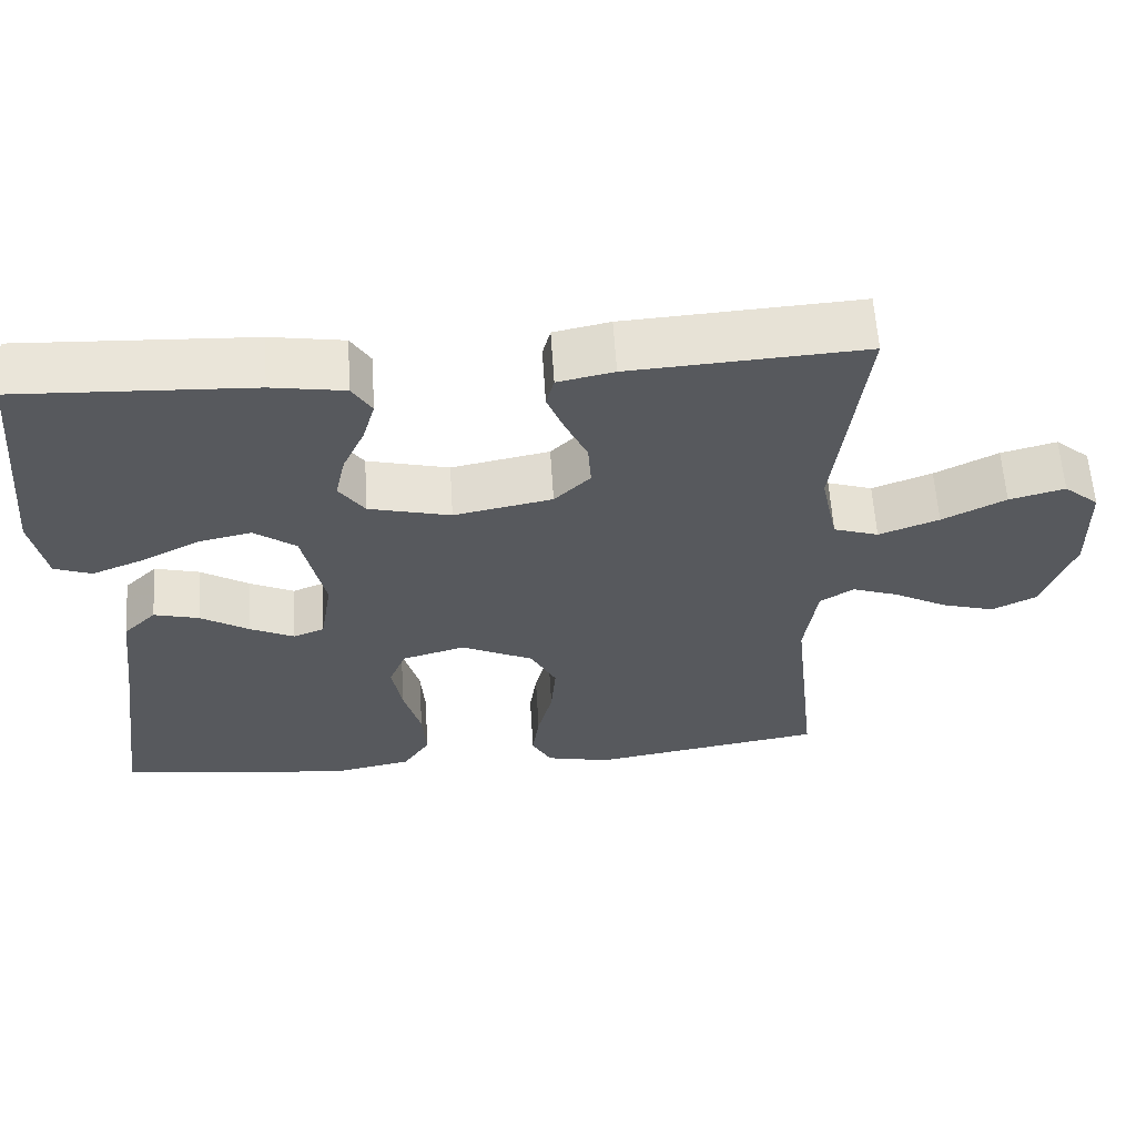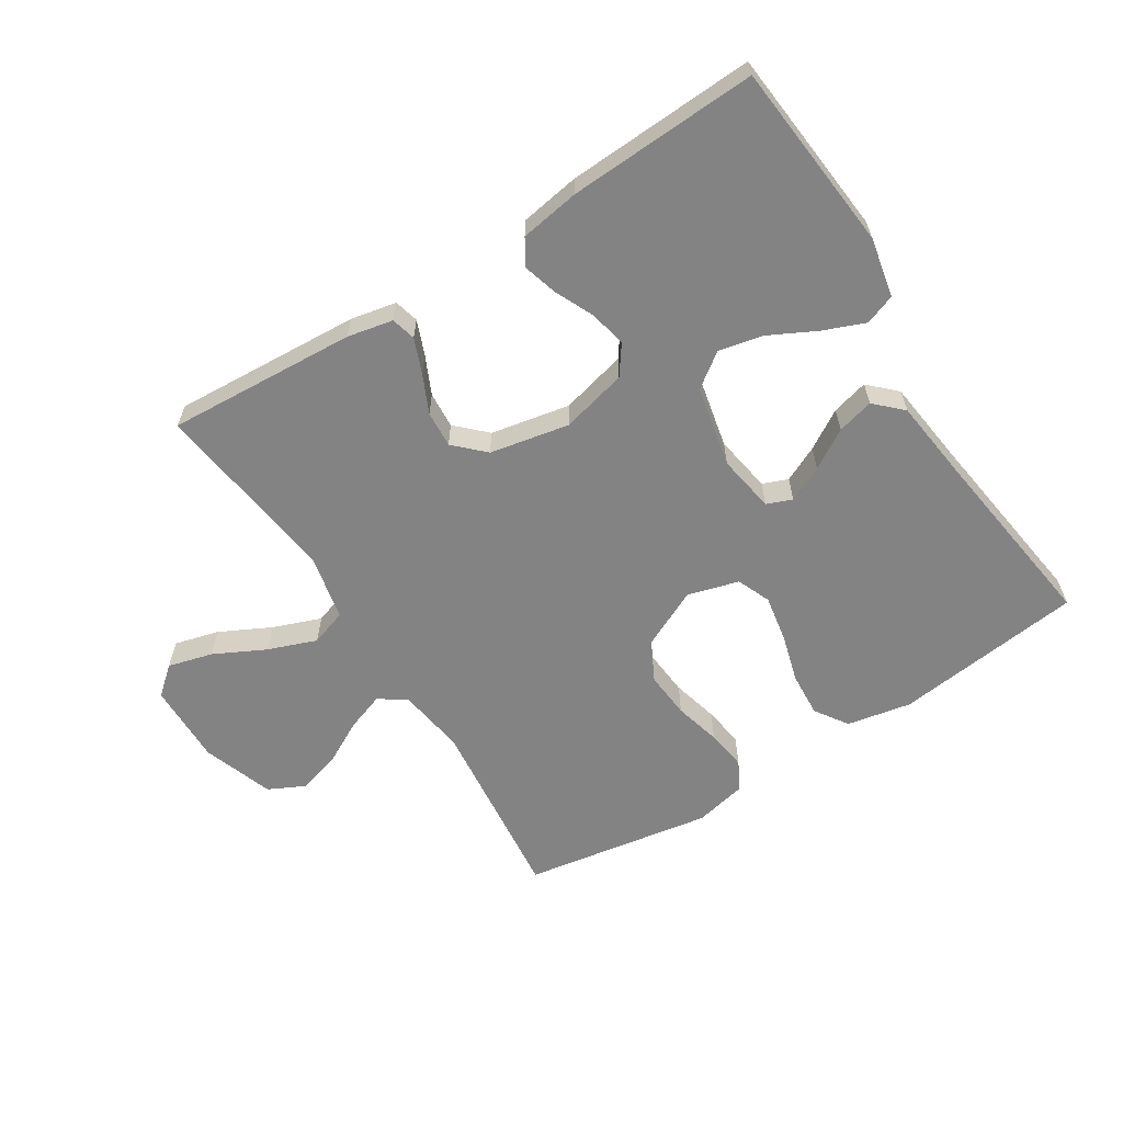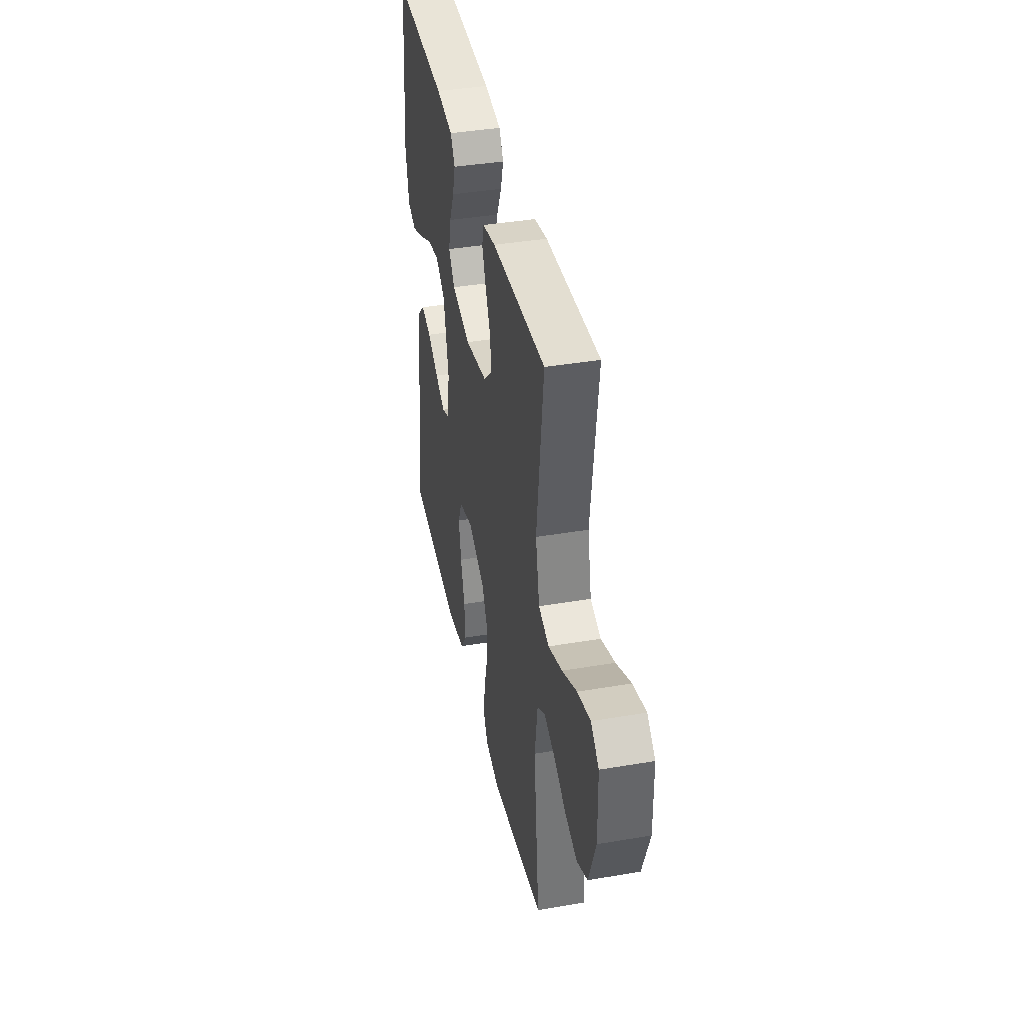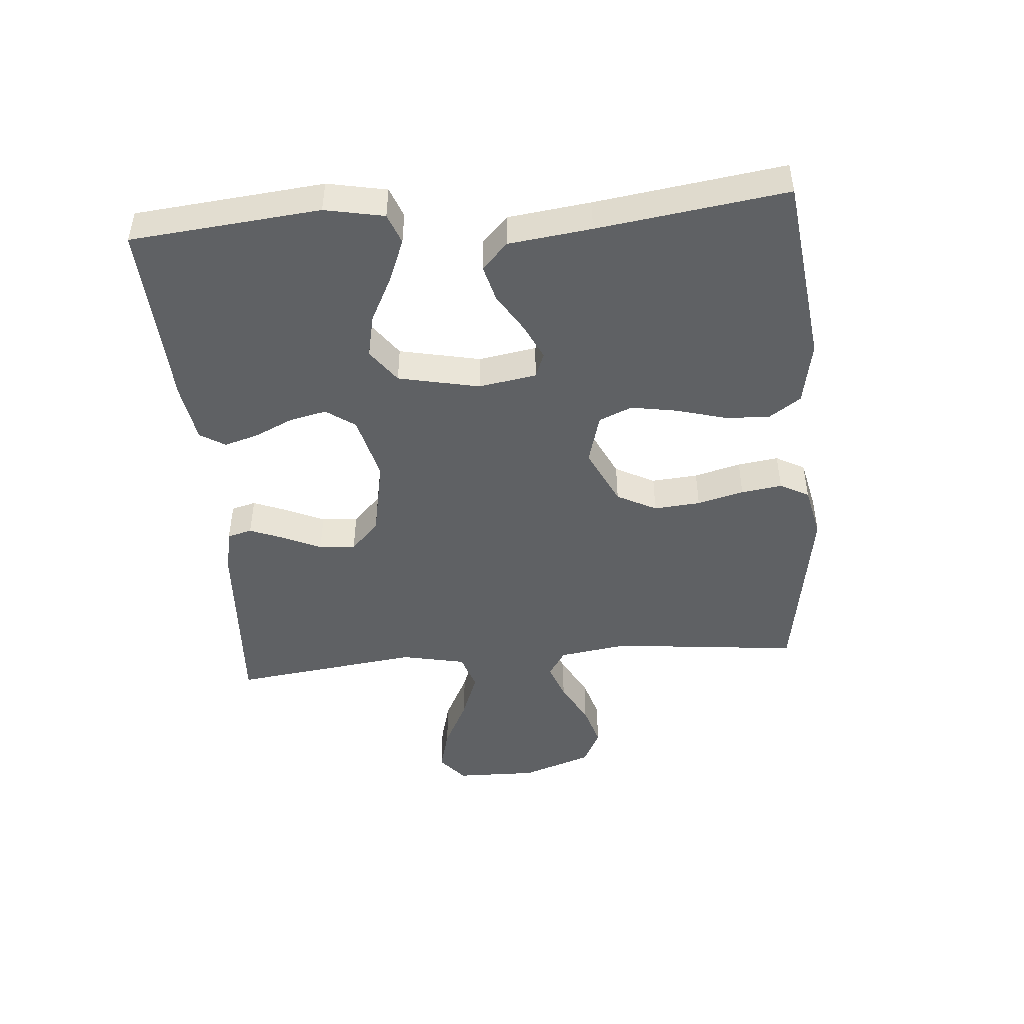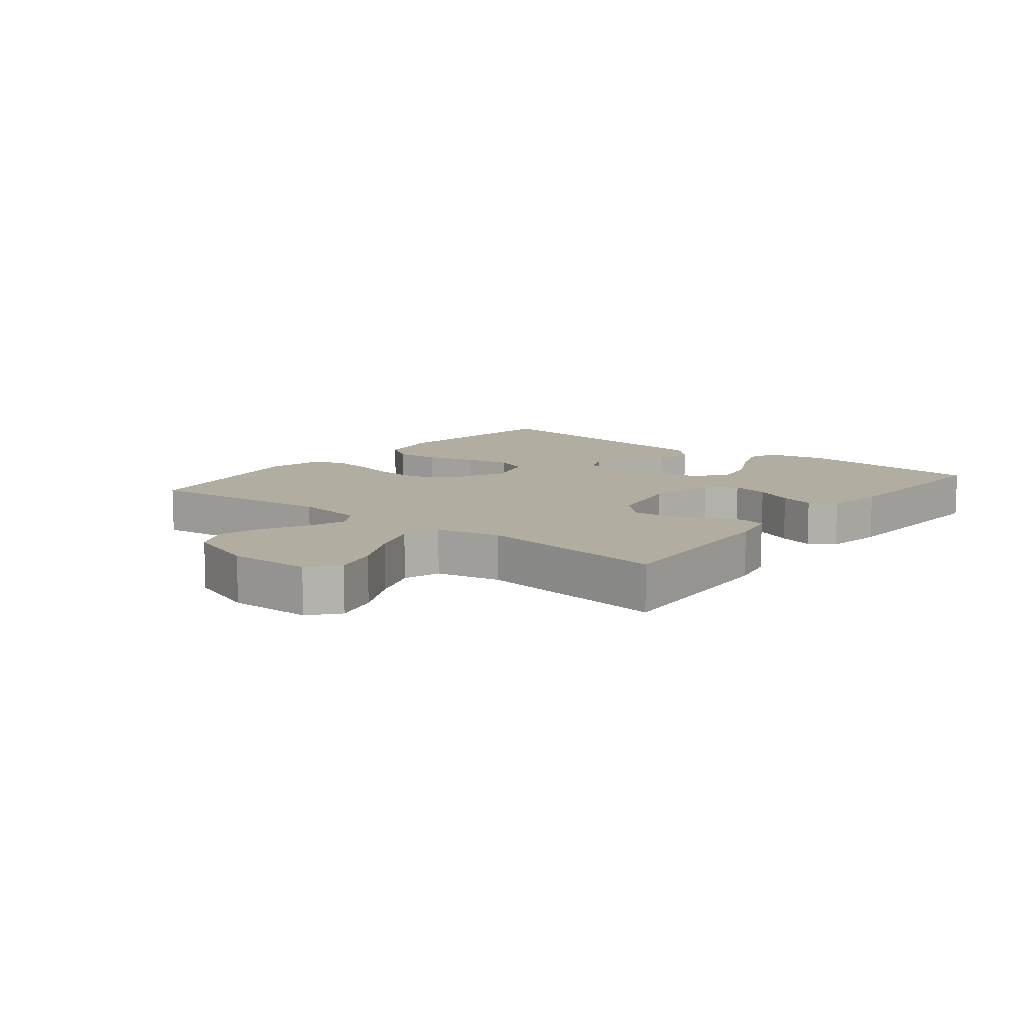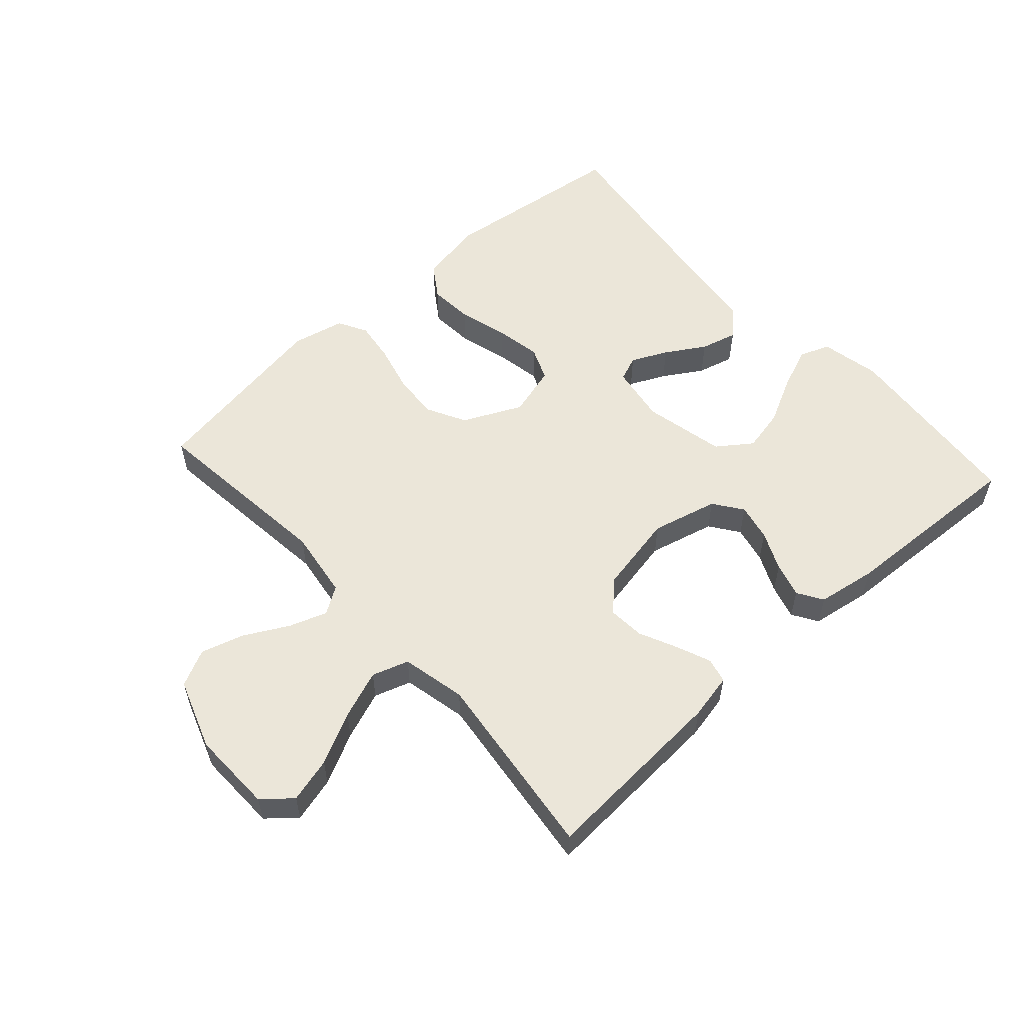
<metadata>
{"format":"obj","ext":"obj","renderer":"f3d","projection":"perspective","resolution":1024,"background":"white","views":[{"elev":60.2,"azim":176.4,"up":"+Z"},{"elev":-61.2,"azim":32.4,"up":"+Y"},{"elev":40.1,"azim":-101.9,"up":"+Z"},{"elev":-46.6,"azim":95.0,"up":"+Y"},{"elev":10.4,"azim":-51.5,"up":"+Y"},{"elev":55.8,"azim":-42.0,"up":"+Y"}]}
</metadata>
<code>
v -0.5 0.07 -0.5
v -0.467 0.07 -0.2
v -0.483 0.07 -0.091
v -0.526 0.07 -0.063
v -0.586 0.07 -0.084
v -0.655 0.07 -0.121
v -0.723 0.07 -0.141
v -0.781 0.07 -0.112
v -0.82 0.07 0
v -0.817 0.07 0.13
v -0.772 0.07 0.168
v -0.701 0.07 0.149
v -0.62 0.07 0.108
v -0.543 0.07 0.079
v -0.485 0.07 0.098
v -0.463 0.07 0.2
v -0.5 0.07 0.5
v -0.2 0.07 0.481
v -0.128 0.07 0.466
v -0.118 0.07 0.427
v -0.14 0.07 0.372
v -0.168 0.07 0.312
v -0.172 0.07 0.254
v -0.126 0.07 0.209
v 0 0.07 0.184
v 0.105 0.07 0.21
v 0.138 0.07 0.256
v 0.125 0.07 0.315
v 0.097 0.07 0.376
v 0.081 0.07 0.431
v 0.106 0.07 0.471
v 0.2 0.07 0.486
v 0.5 0.07 0.5
v 0.528 0.07 0.2
v 0.509 0.07 0.106
v 0.461 0.07 0.088
v 0.394 0.07 0.115
v 0.32 0.07 0.153
v 0.251 0.07 0.168
v 0.197 0.07 0.129
v 0.169 0.07 0
v 0.184 0.07 -0.092
v 0.224 0.07 -0.108
v 0.281 0.07 -0.081
v 0.343 0.07 -0.043
v 0.401 0.07 -0.028
v 0.443 0.07 -0.069
v 0.459 0.07 -0.2
v 0.5 0.07 -0.5
v 0.2 0.07 -0.536
v 0.098 0.07 -0.516
v 0.063 0.07 -0.464
v 0.068 0.07 -0.393
v 0.09 0.07 -0.315
v 0.103 0.07 -0.242
v 0.081 0.07 -0.189
v 0 0.07 -0.166
v -0.093 0.07 -0.21
v -0.126 0.07 -0.273
v -0.12 0.07 -0.347
v -0.101 0.07 -0.421
v -0.092 0.07 -0.486
v -0.117 0.07 -0.532
v -0.2 0.07 -0.55
v -0.5 0 -0.5
v -0.467 0 -0.2
v -0.483 0 -0.091
v -0.526 0 -0.063
v -0.586 0 -0.084
v -0.655 0 -0.121
v -0.723 0 -0.141
v -0.781 0 -0.112
v -0.82 0 0
v -0.817 0 0.13
v -0.772 0 0.168
v -0.701 0 0.149
v -0.62 0 0.108
v -0.543 0 0.079
v -0.485 0 0.098
v -0.463 0 0.2
v -0.5 0 0.5
v -0.2 0 0.481
v -0.128 0 0.466
v -0.118 0 0.427
v -0.14 0 0.372
v -0.168 0 0.312
v -0.172 0 0.254
v -0.126 0 0.209
v 0 0 0.184
v 0.105 0 0.21
v 0.138 0 0.256
v 0.125 0 0.315
v 0.097 0 0.376
v 0.081 0 0.431
v 0.106 0 0.471
v 0.2 0 0.486
v 0.5 0 0.5
v 0.528 0 0.2
v 0.509 0 0.106
v 0.461 0 0.088
v 0.394 0 0.115
v 0.32 0 0.153
v 0.251 0 0.168
v 0.197 0 0.129
v 0.169 0 0
v 0.184 0 -0.092
v 0.224 0 -0.108
v 0.281 0 -0.081
v 0.343 0 -0.043
v 0.401 0 -0.028
v 0.443 0 -0.069
v 0.459 0 -0.2
v 0.5 0 -0.5
v 0.2 0 -0.536
v 0.098 0 -0.516
v 0.063 0 -0.464
v 0.068 0 -0.393
v 0.09 0 -0.315
v 0.103 0 -0.242
v 0.081 0 -0.189
v 0 0 -0.166
v -0.093 0 -0.21
v -0.126 0 -0.273
v -0.12 0 -0.347
v -0.101 0 -0.421
v -0.092 0 -0.486
v -0.117 0 -0.532
v -0.2 0 -0.55
f 63 64 1 2
f 60 61 62 63
f 59 60 63 2
f 58 59 2 3
f 57 58 3 4
f 51 52 53 54
f 51 54 55
f 48 49 50 51
f 48 51 55
f 47 48 55 56
f 44 45 46 47
f 43 44 47 56
f 35 36 37 38
f 33 34 35 38
f 33 38 39
f 32 33 39 40
f 28 29 30 31
f 27 28 31 32
f 19 20 21 22
f 17 18 19 22
f 16 17 22 23
f 15 16 23 24
f 10 11 12 13
f 10 13 14
f 9 10 14
f 8 9 14
f 5 6 7 8
f 4 5 8 14
f 57 4 14 15
f 42 43 56 57
f 41 42 57 15
f 27 32 40 41
f 26 27 41
f 25 26 41
f 15 24 25 41
f 66 65 128 127
f 127 126 125 124
f 66 127 124 123
f 67 66 123 122
f 68 67 122 121
f 118 117 116 115
f 119 118 115
f 115 114 113 112
f 119 115 112
f 120 119 112 111
f 111 110 109 108
f 120 111 108 107
f 102 101 100 99
f 102 99 98 97
f 103 102 97
f 104 103 97 96
f 95 94 93 92
f 96 95 92 91
f 86 85 84 83
f 86 83 82 81
f 87 86 81 80
f 88 87 80 79
f 77 76 75 74
f 78 77 74
f 78 74 73
f 78 73 72
f 72 71 70 69
f 78 72 69 68
f 79 78 68 121
f 121 120 107 106
f 79 121 106 105
f 105 104 96 91
f 105 91 90
f 105 90 89
f 105 89 88 79
f 1 65 66 2
f 2 66 67 3
f 3 67 68 4
f 4 68 69 5
f 5 69 70 6
f 6 70 71 7
f 7 71 72 8
f 8 72 73 9
f 9 73 74 10
f 10 74 75 11
f 11 75 76 12
f 12 76 77 13
f 13 77 78 14
f 14 78 79 15
f 15 79 80 16
f 16 80 81 17
f 17 81 82 18
f 18 82 83 19
f 19 83 84 20
f 20 84 85 21
f 21 85 86 22
f 22 86 87 23
f 23 87 88 24
f 24 88 89 25
f 25 89 90 26
f 26 90 91 27
f 27 91 92 28
f 28 92 93 29
f 29 93 94 30
f 30 94 95 31
f 31 95 96 32
f 32 96 97 33
f 33 97 98 34
f 34 98 99 35
f 35 99 100 36
f 36 100 101 37
f 37 101 102 38
f 38 102 103 39
f 39 103 104 40
f 40 104 105 41
f 41 105 106 42
f 42 106 107 43
f 43 107 108 44
f 44 108 109 45
f 45 109 110 46
f 46 110 111 47
f 47 111 112 48
f 48 112 113 49
f 49 113 114 50
f 50 114 115 51
f 51 115 116 52
f 52 116 117 53
f 53 117 118 54
f 54 118 119 55
f 55 119 120 56
f 56 120 121 57
f 57 121 122 58
f 58 122 123 59
f 59 123 124 60
f 60 124 125 61
f 61 125 126 62
f 62 126 127 63
f 63 127 128 64
f 64 128 65 1

</code>
